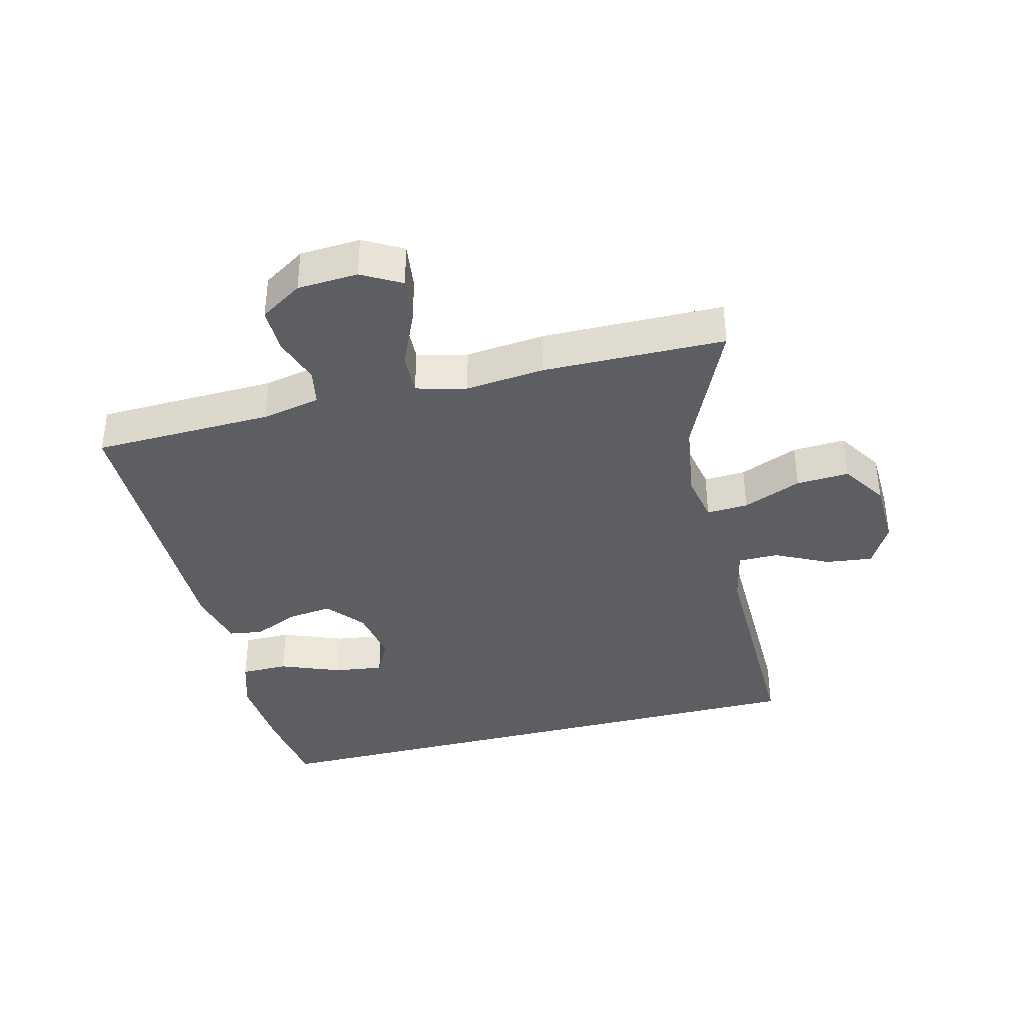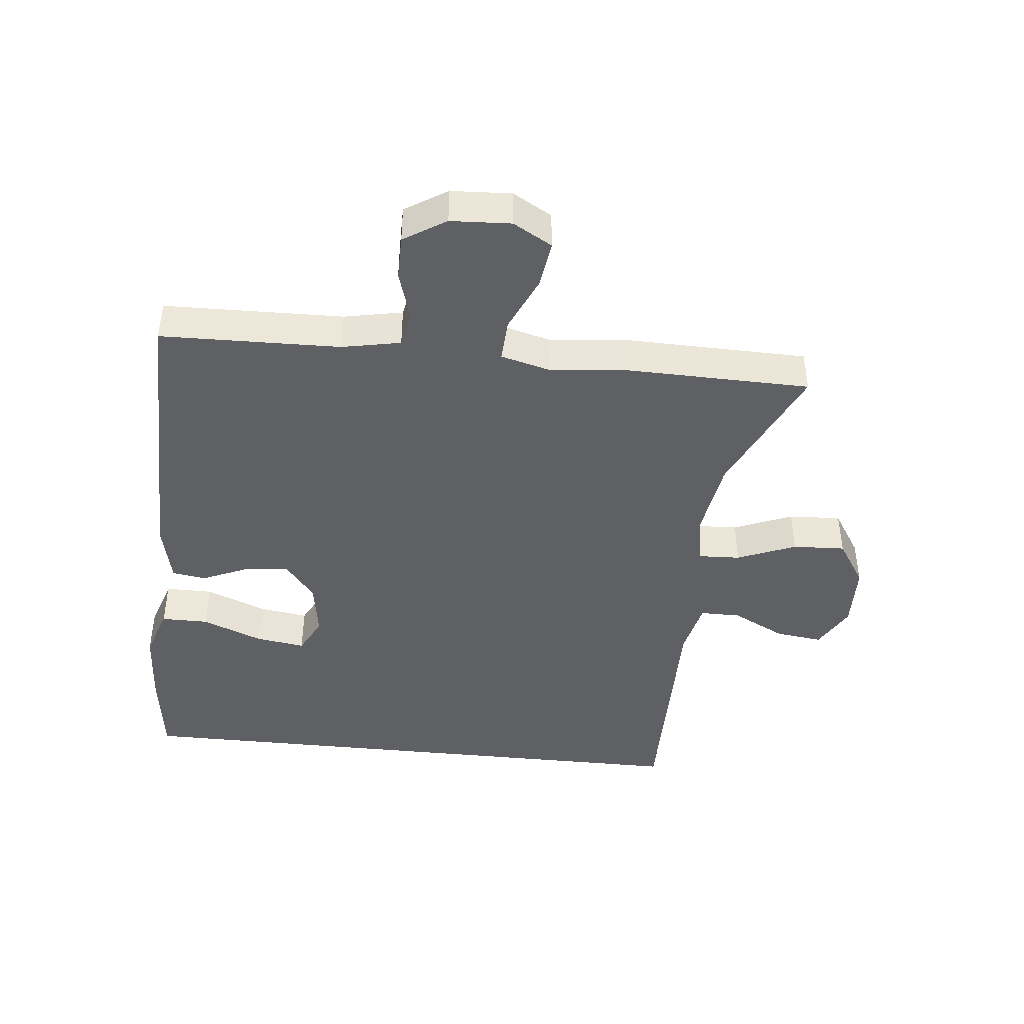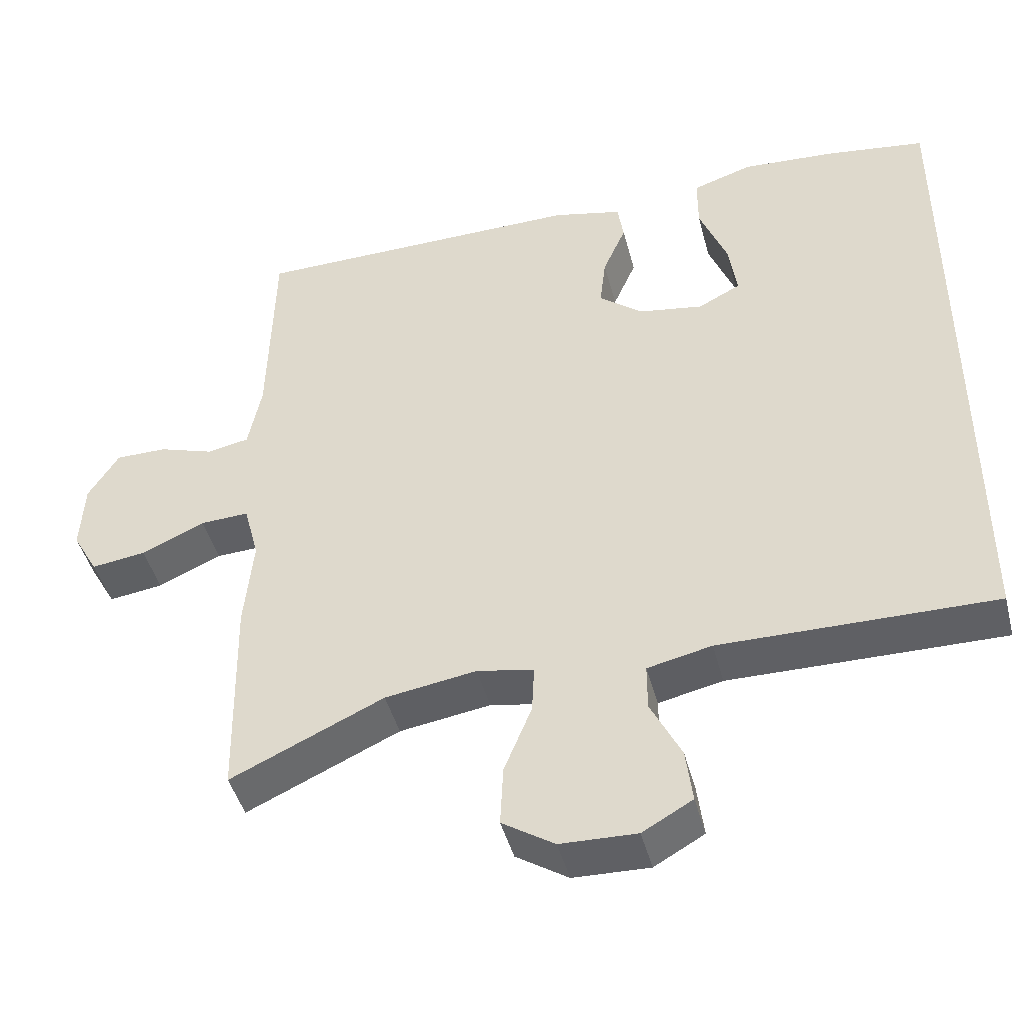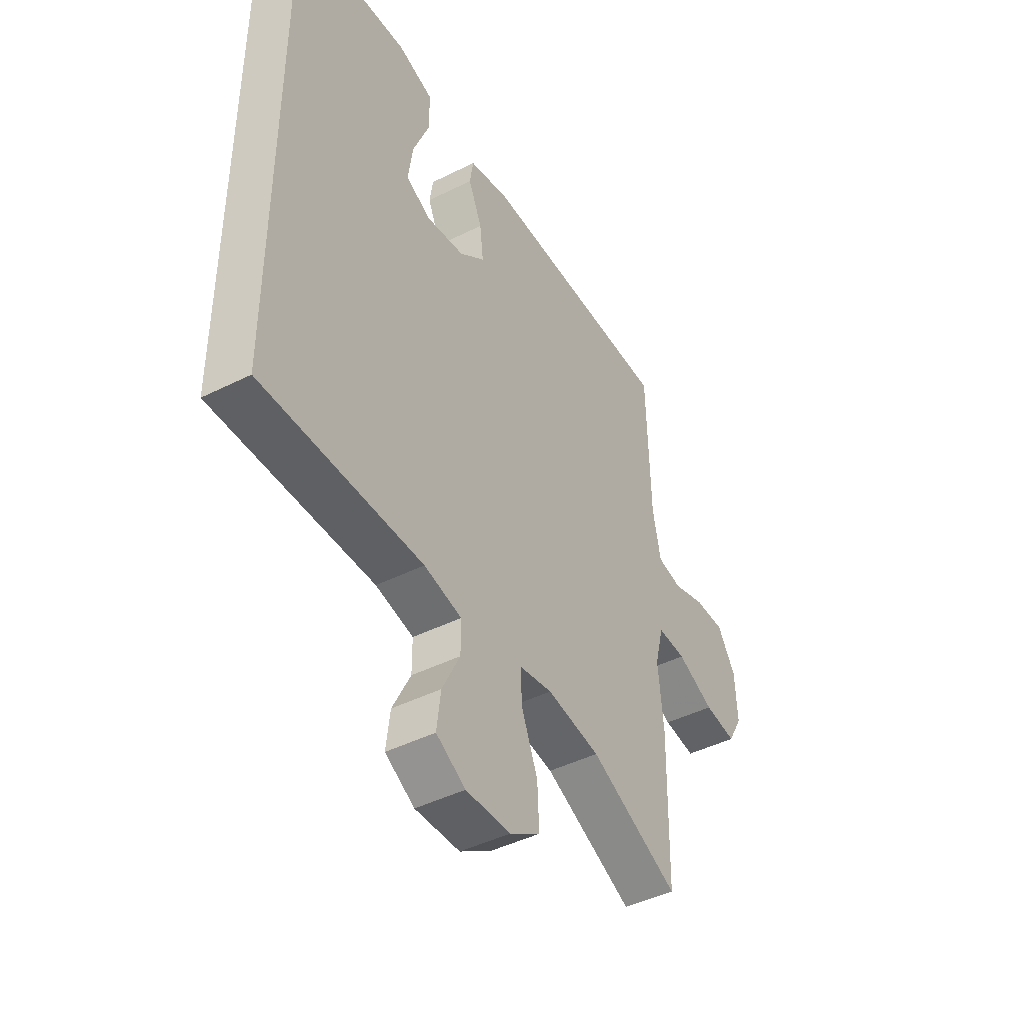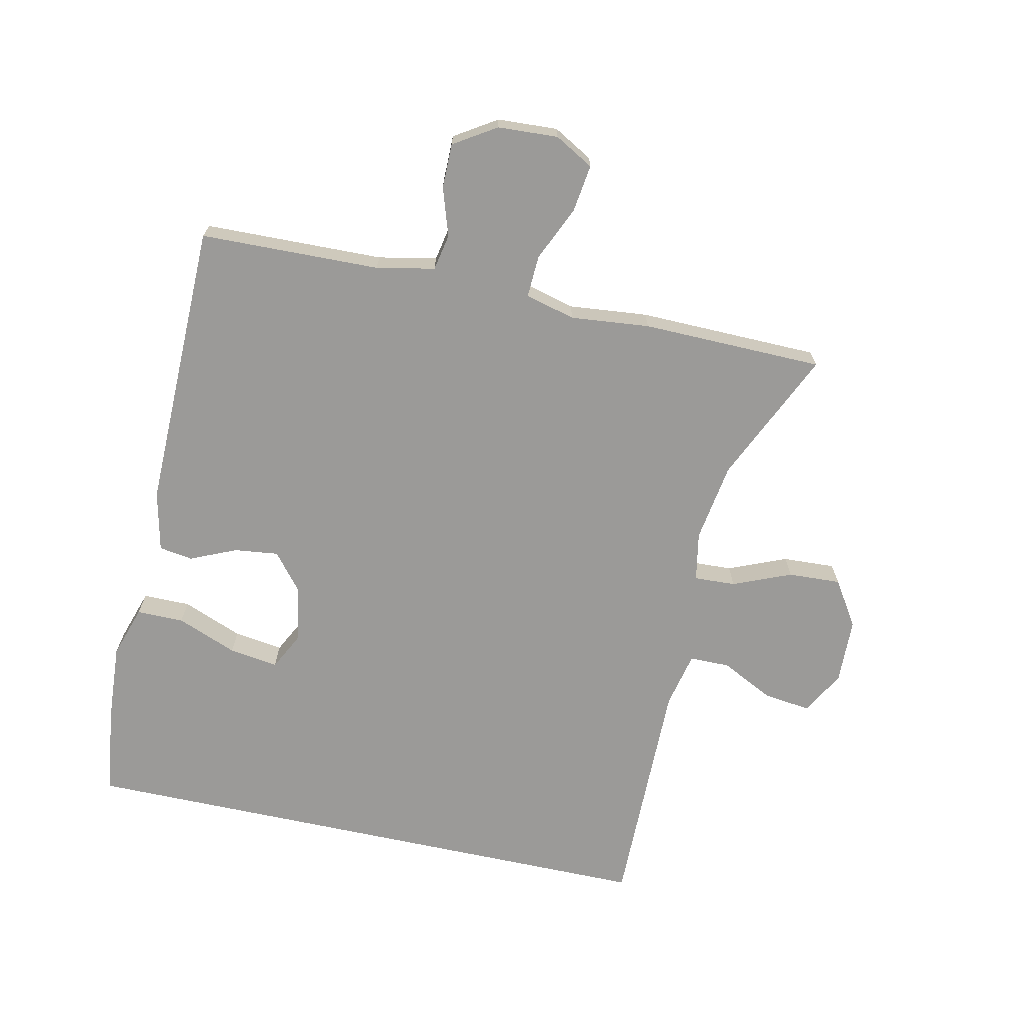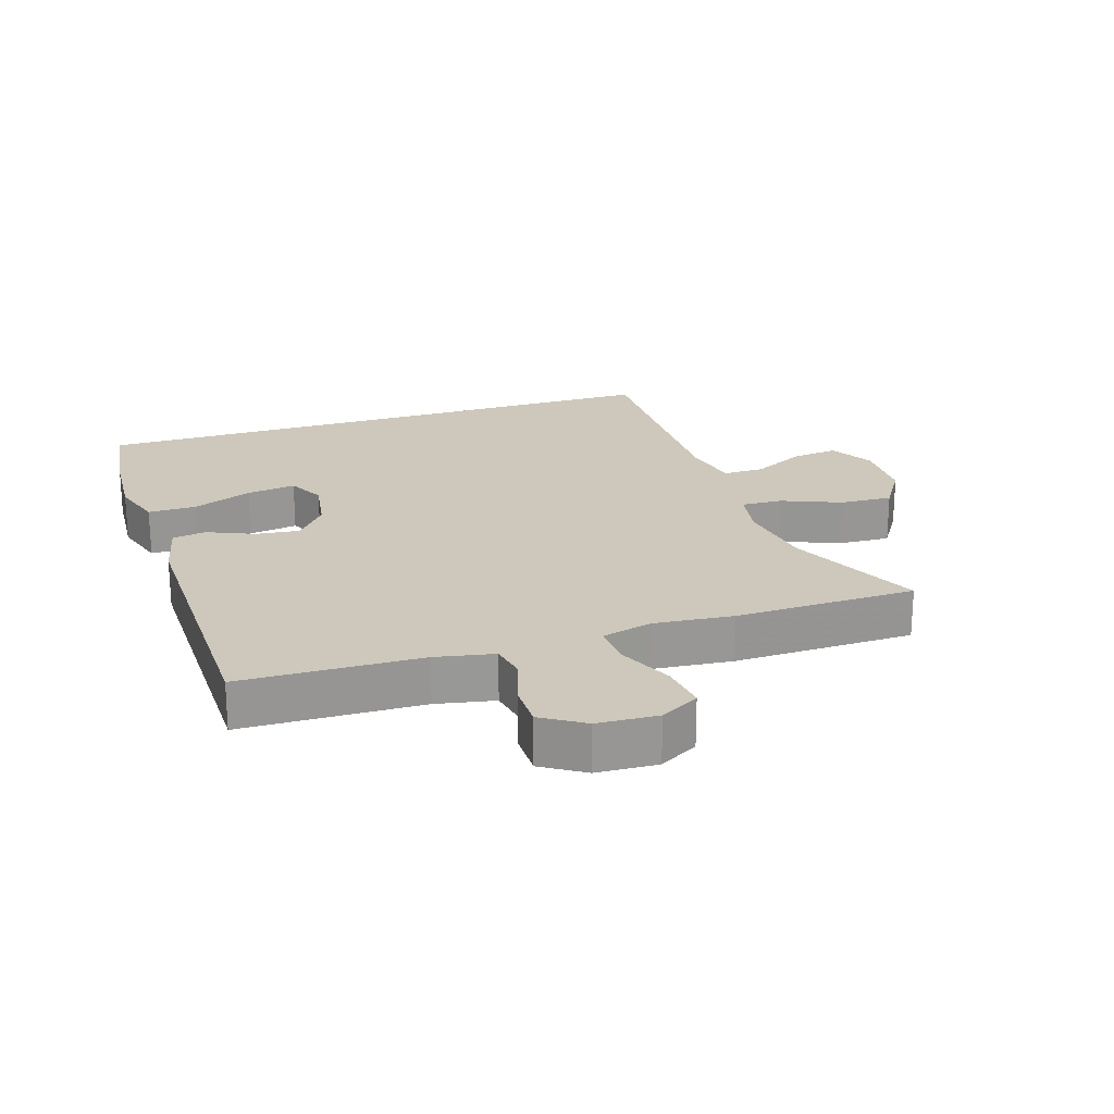
<metadata>
{"format":"obj","ext":"obj","renderer":"f3d","projection":"perspective","resolution":1024,"background":"white","views":[{"elev":-37.9,"azim":104.4,"up":"+Y"},{"elev":-43.5,"azim":84.0,"up":"+Y"},{"elev":-44.5,"azim":-165.6,"up":"+Z"},{"elev":-44.3,"azim":-59.6,"up":"+Z"},{"elev":-69.3,"azim":77.8,"up":"+Y"},{"elev":22.0,"azim":72.0,"up":"+Y"}]}
</metadata>
<code>
v 0.5 0.07 -0.5
v 0.295 0.07 -0.406
v 0.173 0.07 -0.387
v 0.097 0.07 -0.401
v 0.1 0.07 -0.465
v 0.137 0.07 -0.555
v 0.141 0.07 -0.636
v 0.071 0.07 -0.681
v -0.031 0.07 -0.684
v -0.098 0.07 -0.646
v -0.089 0.07 -0.574
v -0.048 0.07 -0.492
v -0.048 0.07 -0.43
v -0.134 0.07 -0.411
v -0.5 0.07 -0.414
v -0.5 0.07 0.504
v -0.367 0.07 0.522
v -0.242 0.07 0.53
v -0.162 0.07 0.504
v -0.162 0.07 0.431
v -0.199 0.07 0.338
v -0.21 0.07 0.262
v -0.153 0.07 0.233
v -0.066 0.07 0.247
v -0.008 0.07 0.294
v -0.016 0.07 0.362
v -0.047 0.07 0.433
v -0.039 0.07 0.485
v 0.054 0.07 0.506
v 0.5 0.07 0.5
v 0.507 0.07 0.223
v 0.525 0.07 0.133
v 0.581 0.07 0.122
v 0.655 0.07 0.146
v 0.724 0.07 0.146
v 0.765 0.07 0.081
v 0.77 0.07 -0.012
v 0.736 0.07 -0.072
v 0.663 0.07 -0.062
v 0.578 0.07 -0.024
v 0.513 0.07 -0.021
v 0.493 0.07 -0.098
v 0.505 0.07 -0.22
v 0.5 0 -0.5
v 0.295 0 -0.406
v 0.173 0 -0.387
v 0.097 0 -0.401
v 0.1 0 -0.465
v 0.137 0 -0.555
v 0.141 0 -0.636
v 0.071 0 -0.681
v -0.031 0 -0.684
v -0.098 0 -0.646
v -0.089 0 -0.574
v -0.048 0 -0.492
v -0.048 0 -0.43
v -0.134 0 -0.411
v -0.5 0 -0.414
v -0.5 0 0.504
v -0.367 0 0.522
v -0.242 0 0.53
v -0.162 0 0.504
v -0.162 0 0.431
v -0.199 0 0.338
v -0.21 0 0.262
v -0.153 0 0.233
v -0.066 0 0.247
v -0.008 0 0.294
v -0.016 0 0.362
v -0.047 0 0.433
v -0.039 0 0.485
v 0.054 0 0.506
v 0.5 0 0.5
v 0.507 0 0.223
v 0.525 0 0.133
v 0.581 0 0.122
v 0.655 0 0.146
v 0.724 0 0.146
v 0.765 0 0.081
v 0.77 0 -0.012
v 0.736 0 -0.072
v 0.663 0 -0.062
v 0.578 0 -0.024
v 0.513 0 -0.021
v 0.493 0 -0.098
v 0.505 0 -0.22
f 42 43 1 2
f 41 42 2 3
f 37 38 39 40
f 37 40 41
f 36 37 41
f 33 34 35 36
f 32 33 36 41
f 31 32 41 3
f 26 27 28 29
f 25 26 29 30
f 24 25 30 31
f 18 19 20 21
f 18 21 22
f 17 18 22
f 14 15 16 17
f 13 14 17 22
f 9 10 11 12
f 9 12 13
f 8 9 13
f 5 6 7 8
f 4 5 8 13
f 24 31 3 4
f 23 24 4 13
f 13 22 23
f 45 44 86 85
f 46 45 85 84
f 83 82 81 80
f 84 83 80
f 84 80 79
f 79 78 77 76
f 84 79 76 75
f 46 84 75 74
f 72 71 70 69
f 73 72 69 68
f 74 73 68 67
f 64 63 62 61
f 65 64 61
f 65 61 60
f 60 59 58 57
f 65 60 57 56
f 55 54 53 52
f 56 55 52
f 56 52 51
f 51 50 49 48
f 56 51 48 47
f 47 46 74 67
f 56 47 67 66
f 66 65 56
f 1 44 45 2
f 2 45 46 3
f 3 46 47 4
f 4 47 48 5
f 5 48 49 6
f 6 49 50 7
f 7 50 51 8
f 8 51 52 9
f 9 52 53 10
f 10 53 54 11
f 11 54 55 12
f 12 55 56 13
f 13 56 57 14
f 14 57 58 15
f 15 58 59 16
f 16 59 60 17
f 17 60 61 18
f 18 61 62 19
f 19 62 63 20
f 20 63 64 21
f 21 64 65 22
f 22 65 66 23
f 23 66 67 24
f 24 67 68 25
f 25 68 69 26
f 26 69 70 27
f 27 70 71 28
f 28 71 72 29
f 29 72 73 30
f 30 73 74 31
f 31 74 75 32
f 32 75 76 33
f 33 76 77 34
f 34 77 78 35
f 35 78 79 36
f 36 79 80 37
f 37 80 81 38
f 38 81 82 39
f 39 82 83 40
f 40 83 84 41
f 41 84 85 42
f 42 85 86 43
f 43 86 44 1

</code>
